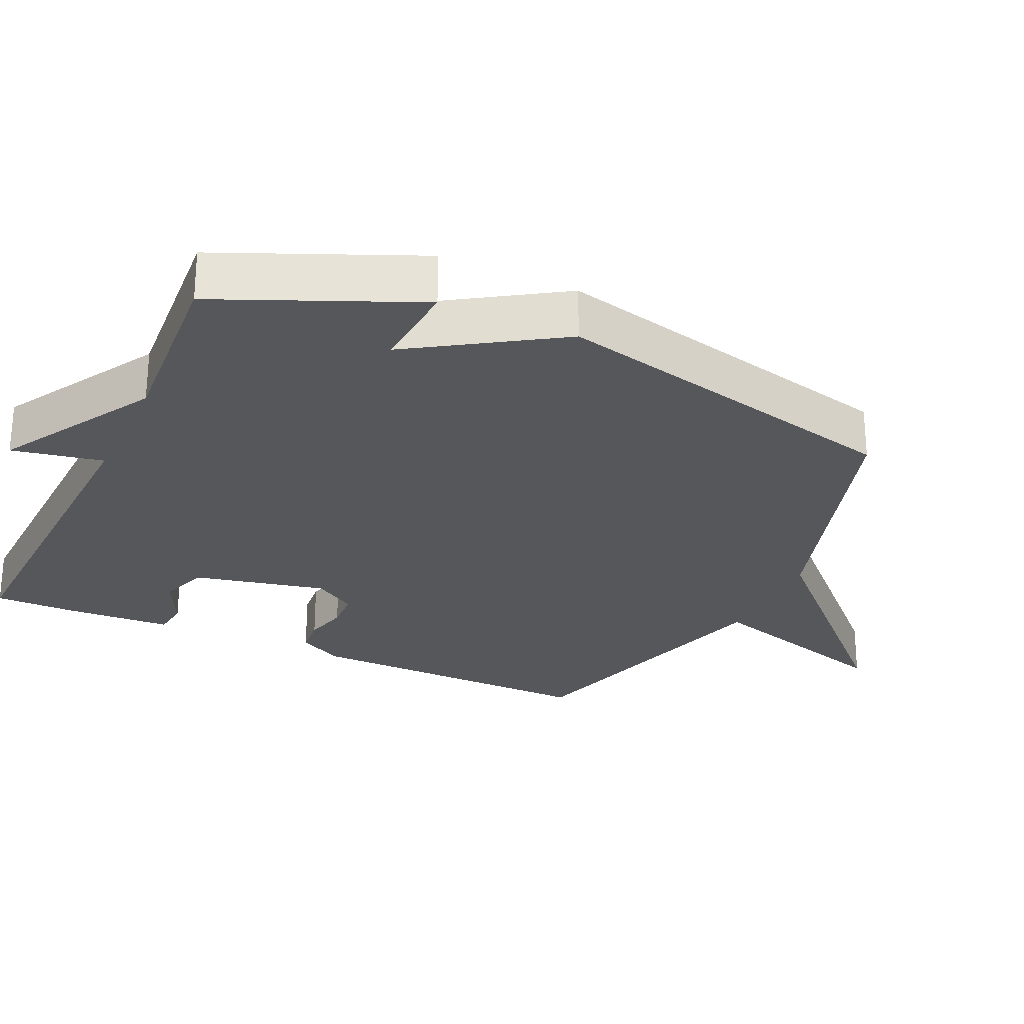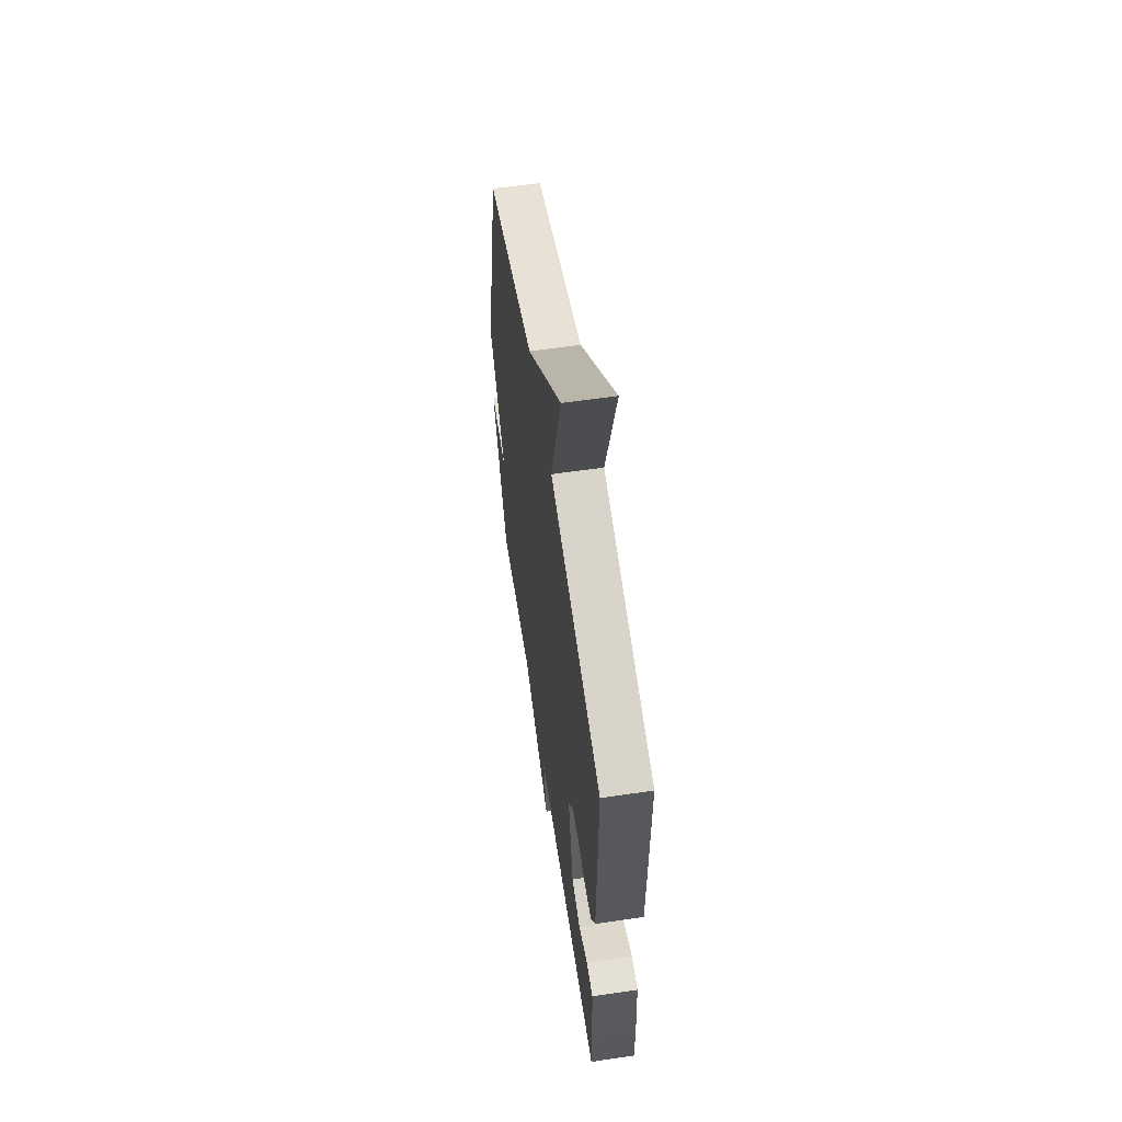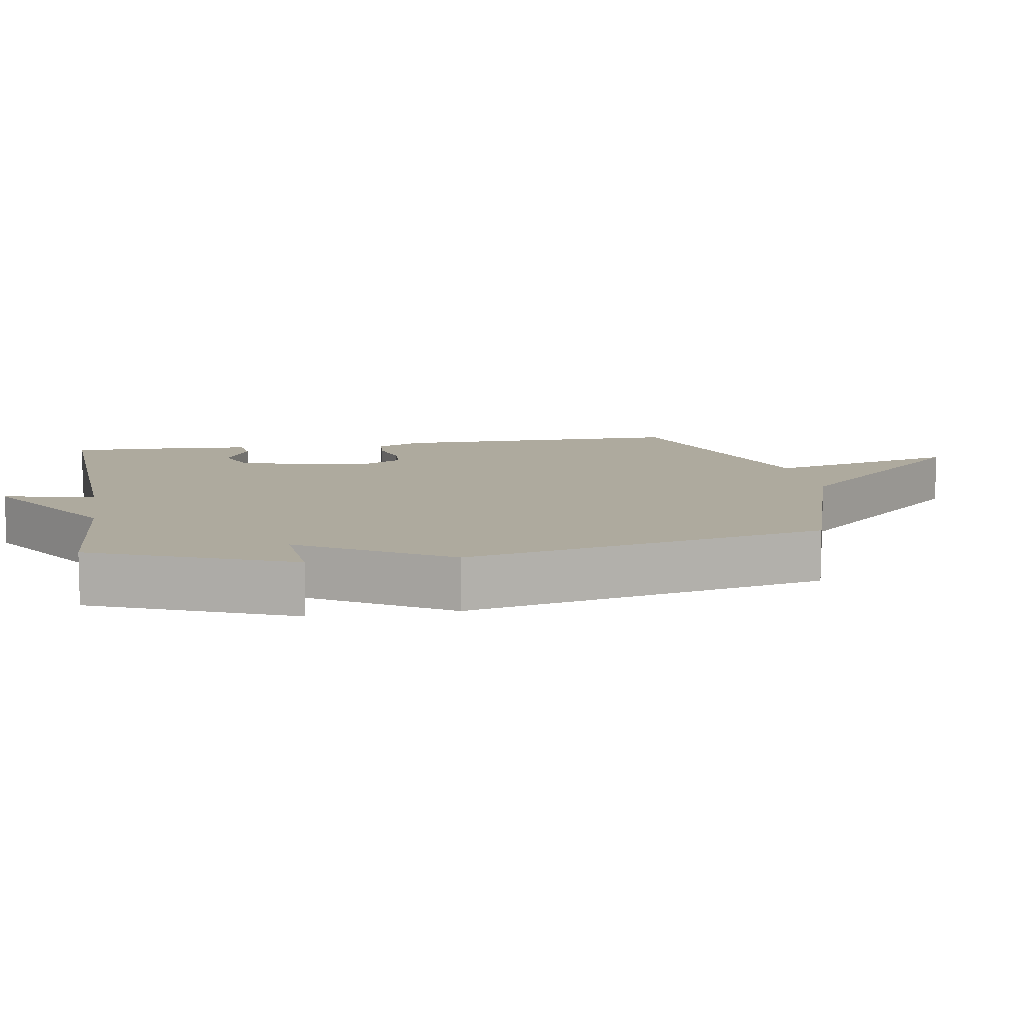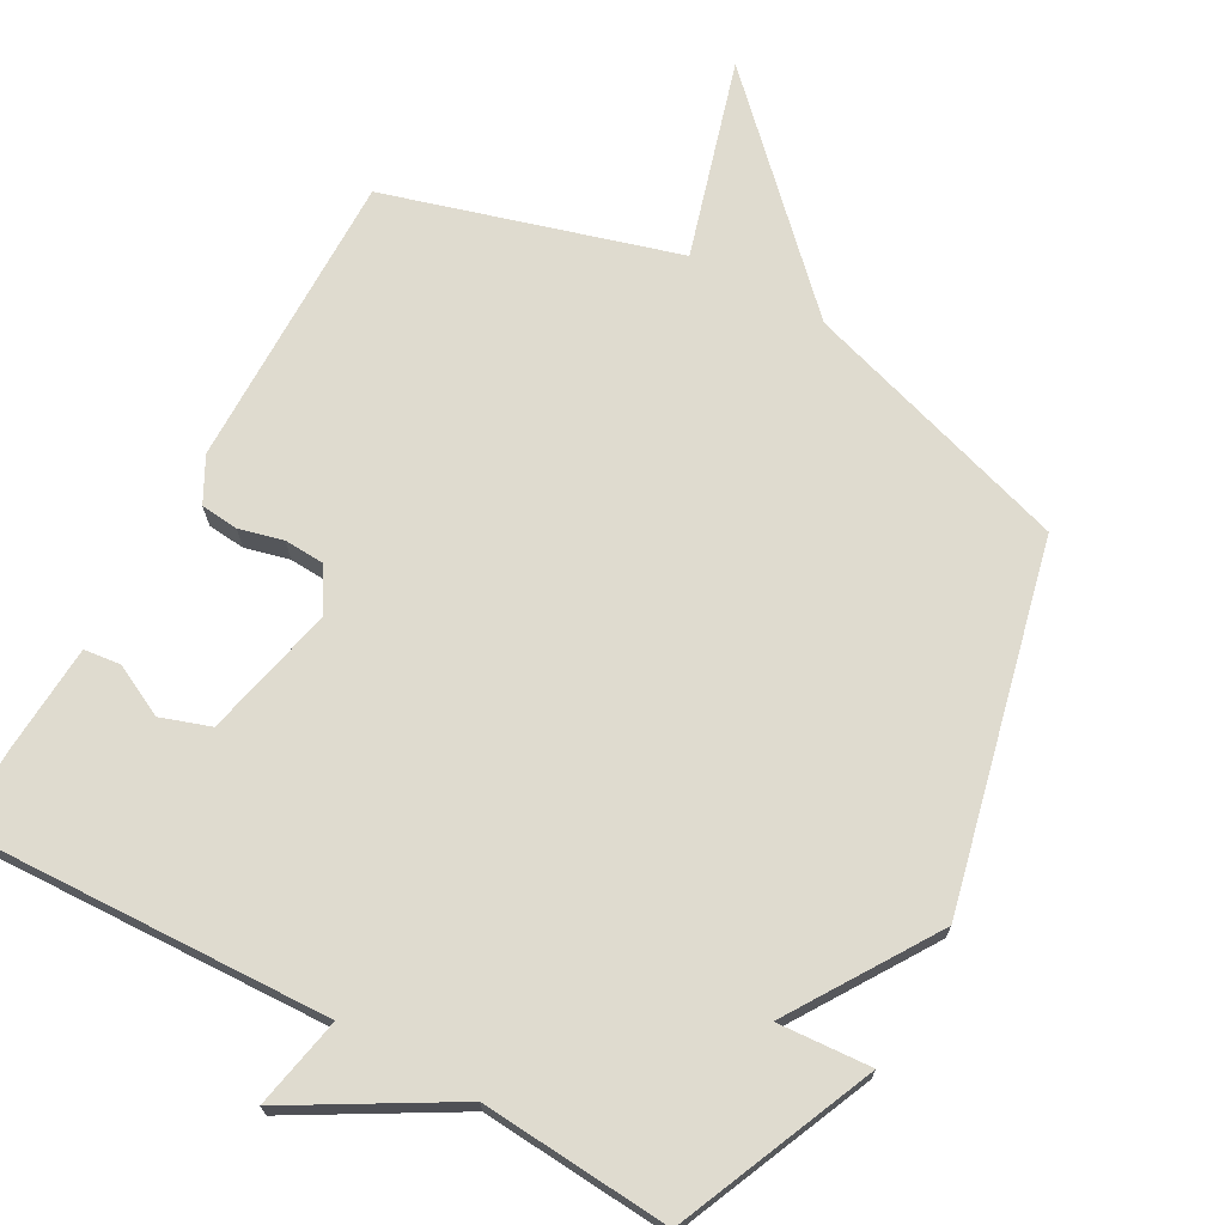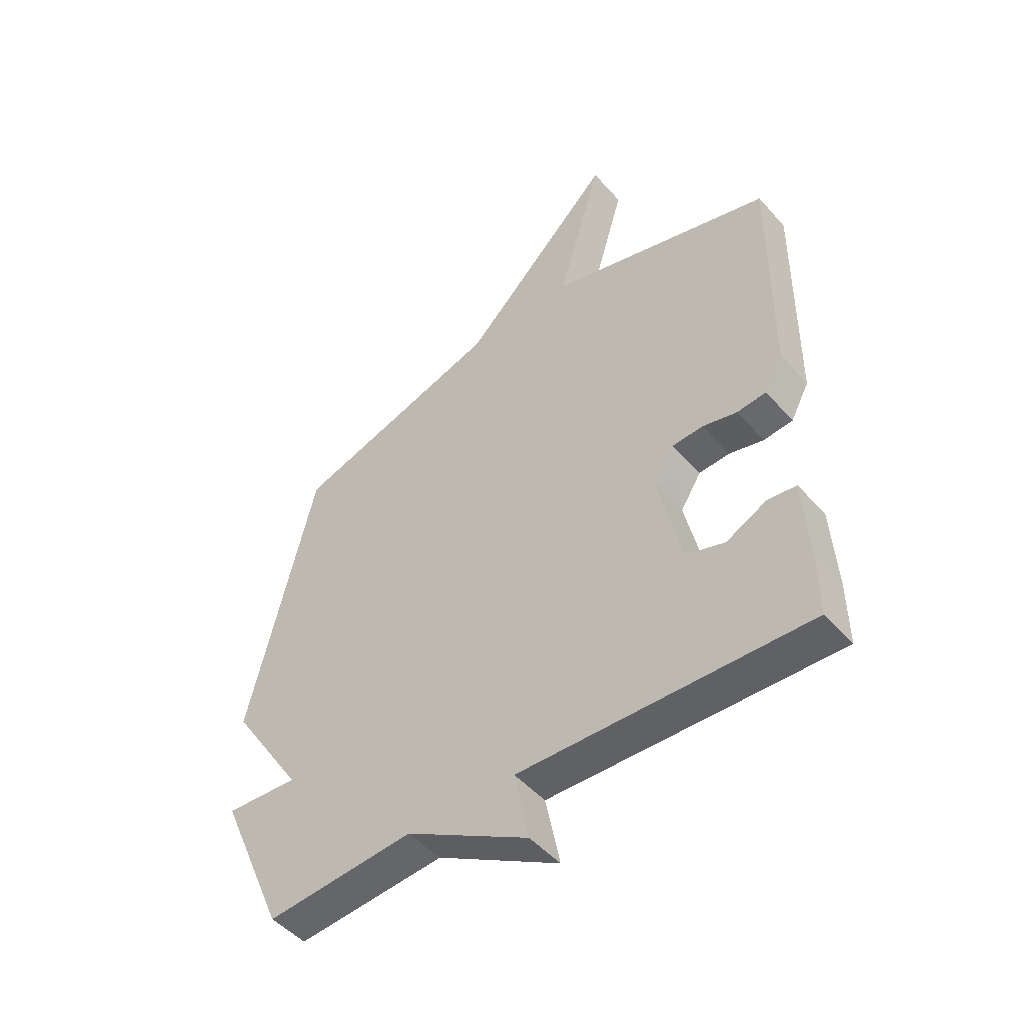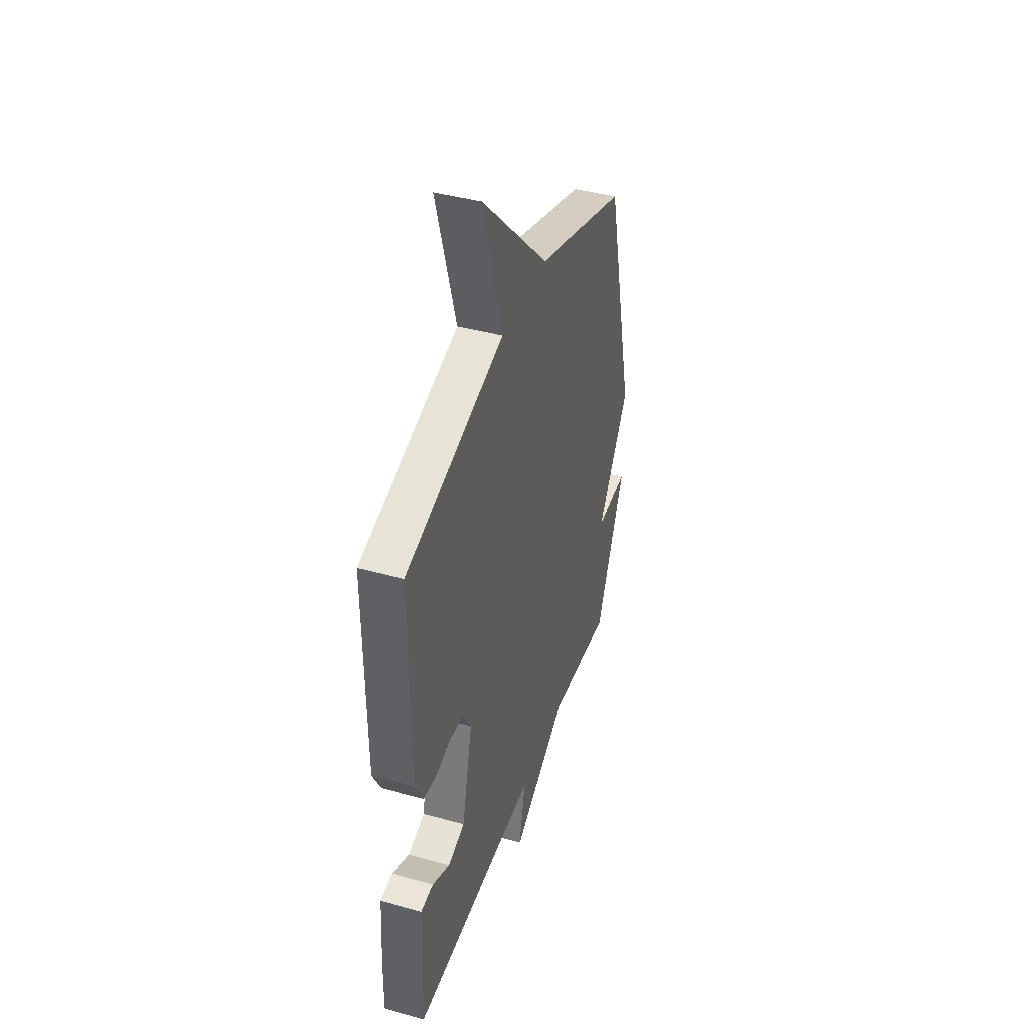
<metadata>
{"format":"obj","ext":"obj","renderer":"f3d","projection":"perspective","resolution":1024,"background":"white","views":[{"elev":-26.7,"azim":-114.8,"up":"+Y"},{"elev":59.2,"azim":81.4,"up":"+Z"},{"elev":9.2,"azim":-99.8,"up":"+Y"},{"elev":70.5,"azim":-151.0,"up":"+Y"},{"elev":-49.0,"azim":39.4,"up":"+Z"},{"elev":41.2,"azim":108.7,"up":"+Z"}]}
</metadata>
<code>
v -0.5 0.07 -0.5
v -0.622 0.07 -0.217
v -0.488 0.07 -0.226
v -0.622 0.07 -0.017
v -0.5 0.07 0.5
v -0.114 0.07 0.621
v 0.169 0.07 0.904
v 0.086 0.07 0.621
v 0.5 0.07 0.5
v 0.495 0.07 0.072
v 0.461 0.07 0.008
v 0.407 0.07 0.003
v 0.344 0.07 0.019
v 0.287 0.07 0.016
v 0.249 0.07 -0.045
v 0.292 0.07 -0.236
v 0.363 0.07 -0.26
v 0.437 0.07 -0.223
v 0.49 0.07 -0.229
v 0.499 0.07 -0.381
v 0.5 0.07 -0.5
v -0.028 0.07 -0.48
v -0.002 0.07 -0.611
v -0.228 0.07 -0.48
v -0.5 0 -0.5
v -0.622 0 -0.217
v -0.488 0 -0.226
v -0.622 0 -0.017
v -0.5 0 0.5
v -0.114 0 0.621
v 0.169 0 0.904
v 0.086 0 0.621
v 0.5 0 0.5
v 0.495 0 0.072
v 0.461 0 0.008
v 0.407 0 0.003
v 0.344 0 0.019
v 0.287 0 0.016
v 0.249 0 -0.045
v 0.292 0 -0.236
v 0.363 0 -0.26
v 0.437 0 -0.223
v 0.49 0 -0.229
v 0.499 0 -0.381
v 0.5 0 -0.5
v -0.028 0 -0.48
v -0.002 0 -0.611
v -0.228 0 -0.48
f 22 23 24
f 20 21 22
f 19 20 22
f 18 19 22
f 17 18 22
f 16 17 22 24
f 15 16 24 1
f 11 12 13
f 10 11 13
f 9 10 13
f 8 9 13
f 8 13 14
f 6 7 8
f 8 14 15
f 6 8 15
f 5 6 15
f 4 5 15
f 3 4 15
f 1 2 3
f 1 3 15
f 48 47 46
f 46 45 44
f 46 44 43
f 46 43 42
f 46 42 41
f 48 46 41 40
f 25 48 40 39
f 37 36 35
f 37 35 34
f 37 34 33
f 37 33 32
f 38 37 32
f 32 31 30
f 39 38 32
f 39 32 30
f 39 30 29
f 39 29 28
f 39 28 27
f 27 26 25
f 39 27 25
f 1 25 26 2
f 2 26 27 3
f 3 27 28 4
f 4 28 29 5
f 5 29 30 6
f 6 30 31 7
f 7 31 32 8
f 8 32 33 9
f 9 33 34 10
f 10 34 35 11
f 11 35 36 12
f 12 36 37 13
f 13 37 38 14
f 14 38 39 15
f 15 39 40 16
f 16 40 41 17
f 17 41 42 18
f 18 42 43 19
f 19 43 44 20
f 20 44 45 21
f 21 45 46 22
f 22 46 47 23
f 23 47 48 24
f 24 48 25 1

</code>
